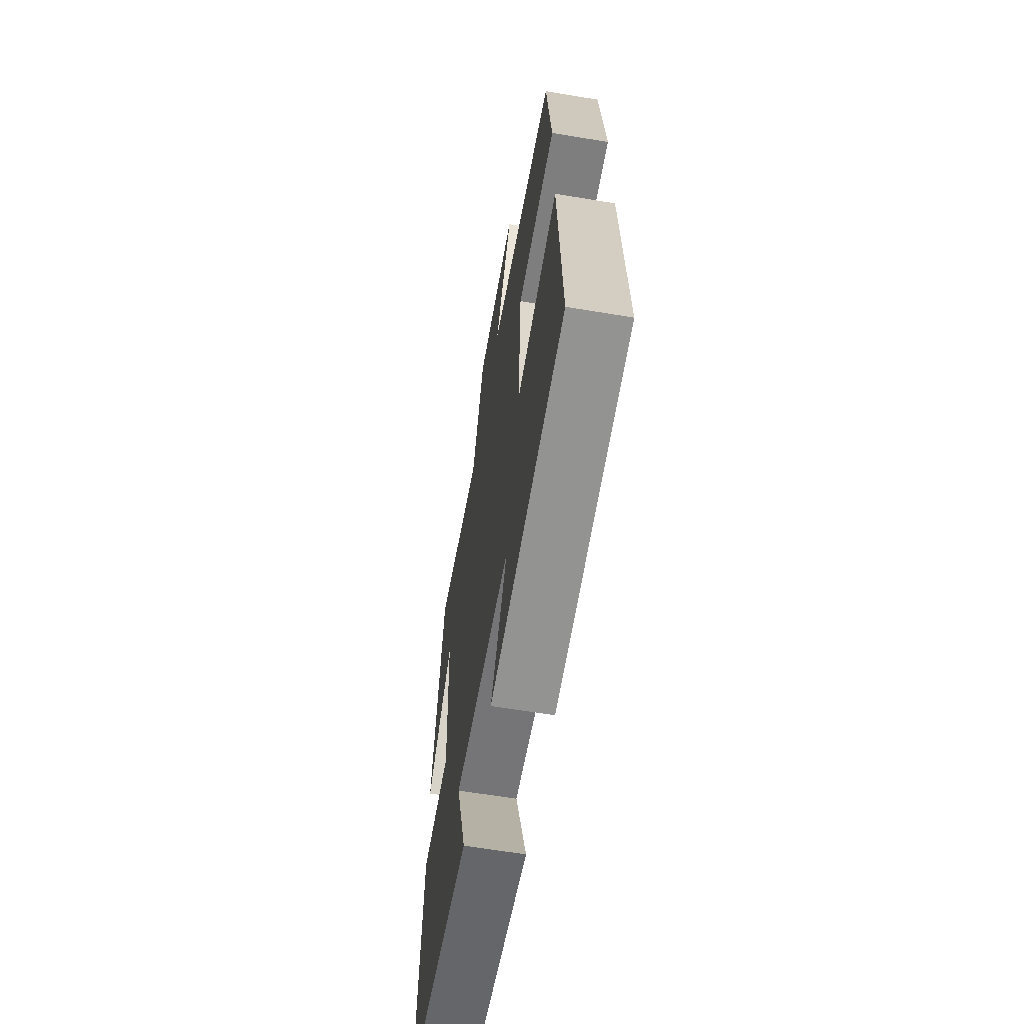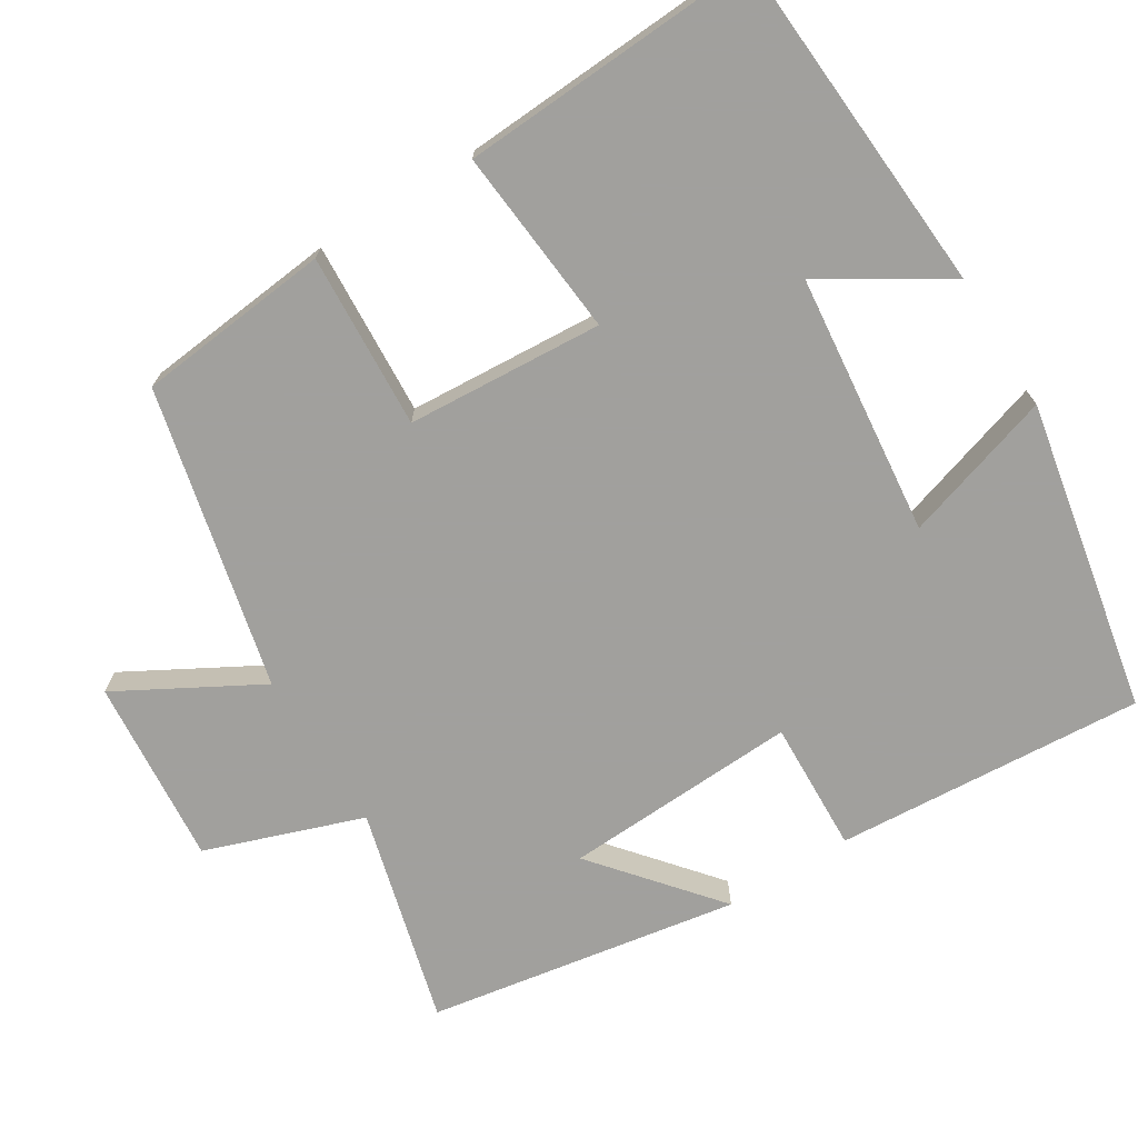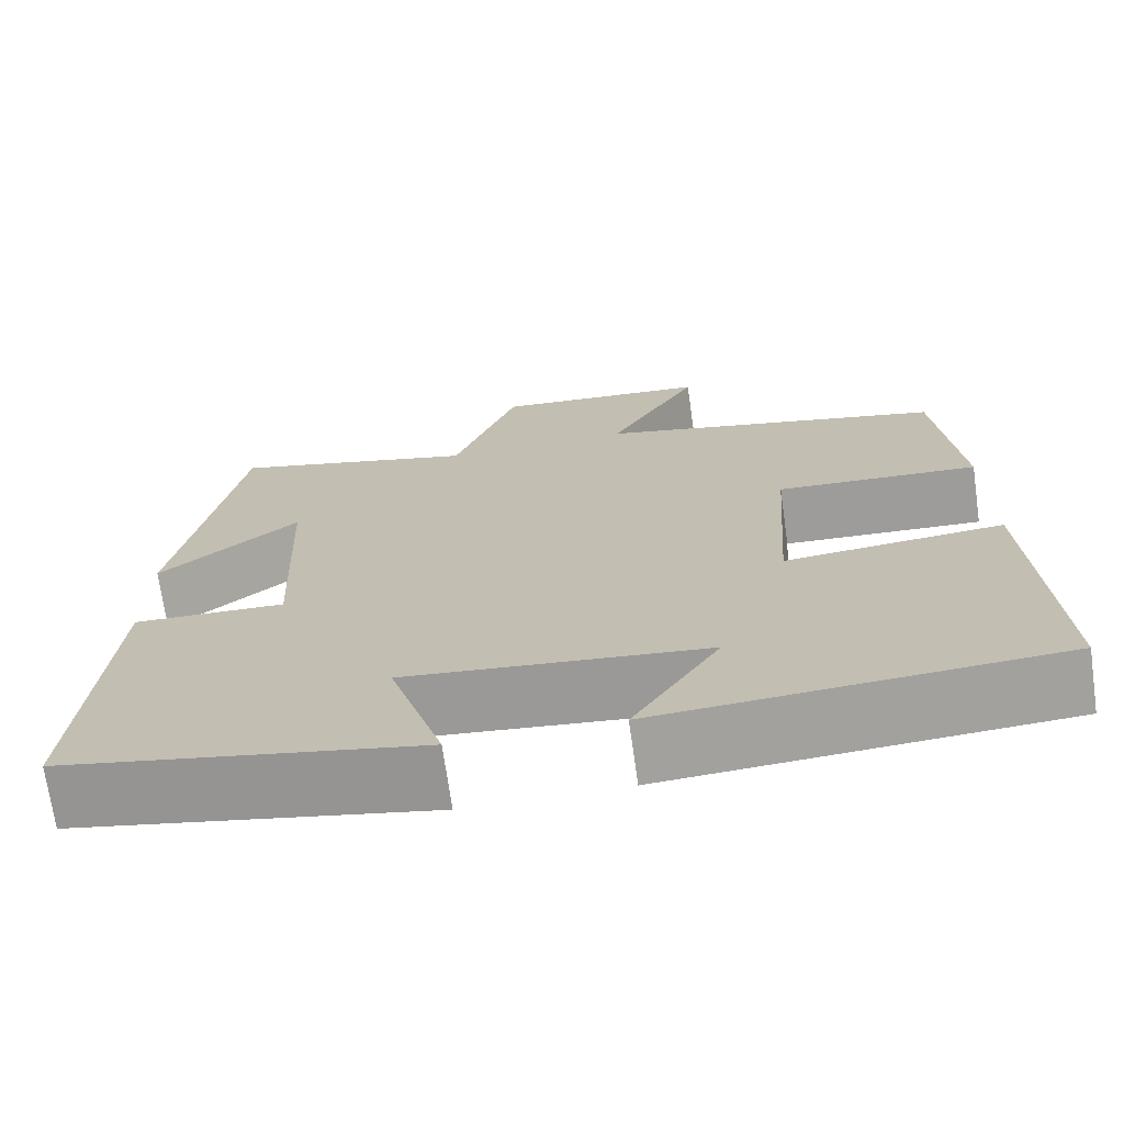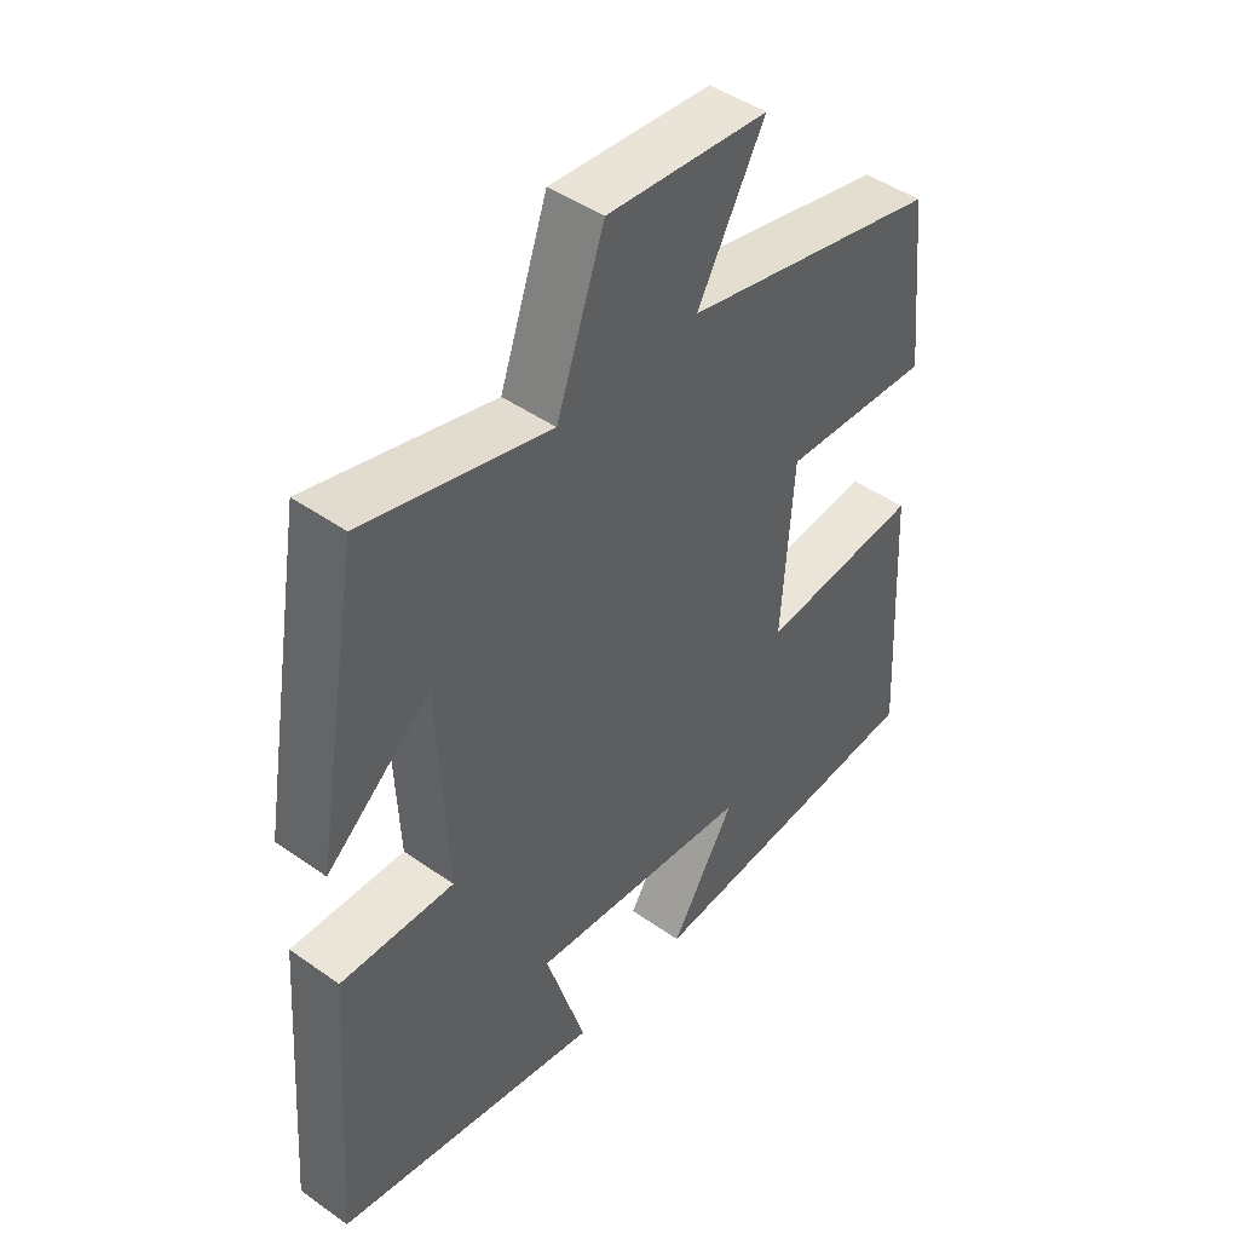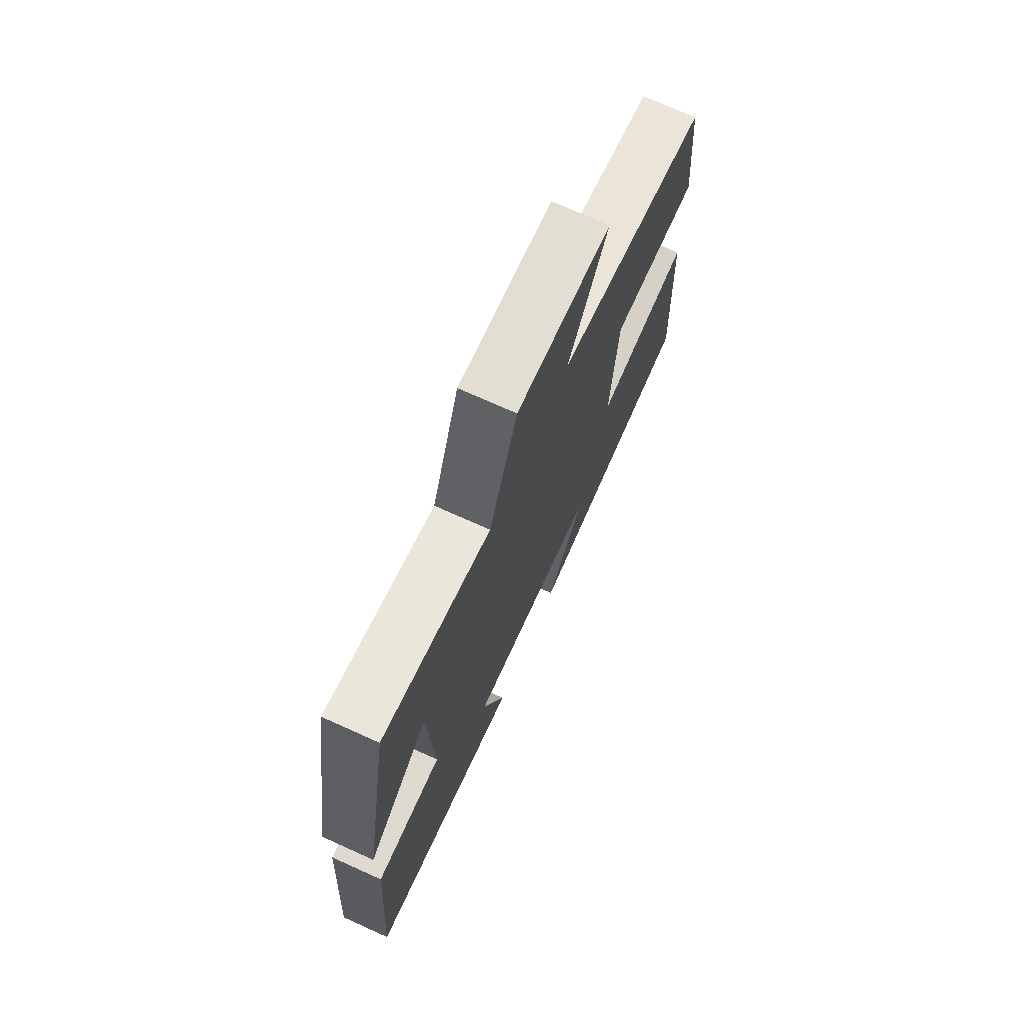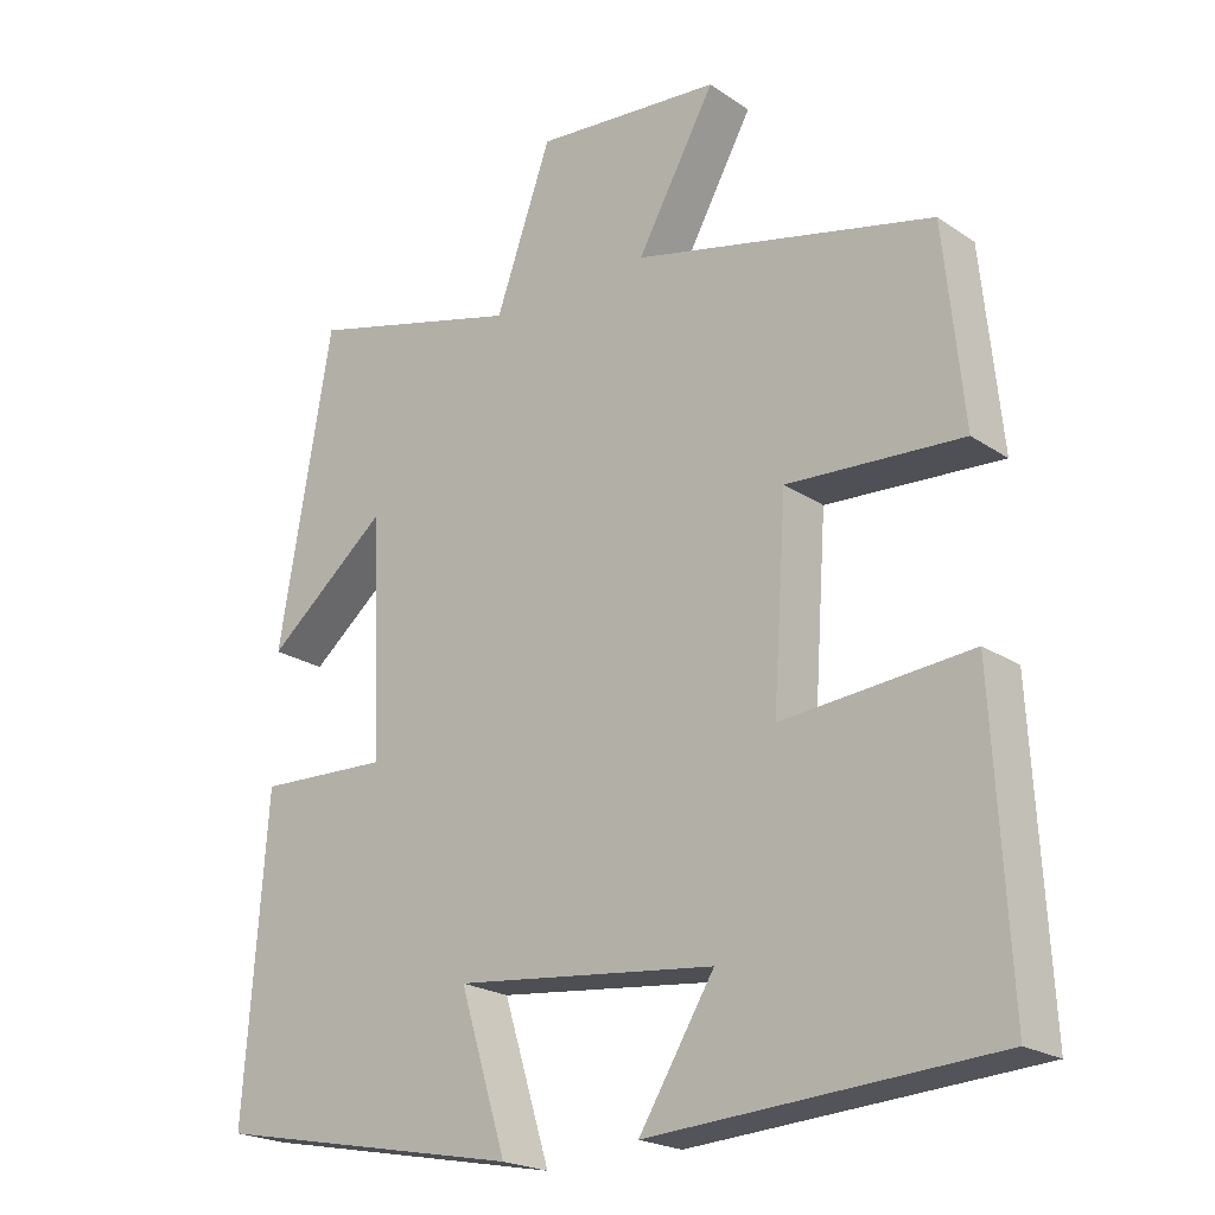
<metadata>
{"format":"obj","ext":"obj","renderer":"f3d","projection":"perspective","resolution":1024,"background":"white","views":[{"elev":-62.9,"azim":80.4,"up":"+Z"},{"elev":-71.7,"azim":122.0,"up":"+Y"},{"elev":-71.1,"azim":8.1,"up":"+Z"},{"elev":45.7,"azim":-51.0,"up":"+Z"},{"elev":73.2,"azim":-65.8,"up":"+Z"},{"elev":-21.6,"azim":40.4,"up":"+Z"}]}
</metadata>
<code>
v 0.521 0.07 -0.471
v 0.066 0.07 -0.5
v 0.166 0.07 -0.338
v -0.18 0.07 -0.3
v -0.118 0.07 -0.5
v -0.53 0.07 -0.419
v -0.5 0.07 -0.009
v -0.325 0.07 -0.016
v -0.339 0.07 0.296
v -0.5 0.07 0.163
v -0.429 0.07 0.576
v -0.143 0.07 0.5
v -0.069 0.07 0.708
v 0.179 0.07 0.686
v 0.075 0.07 0.5
v 0.474 0.07 0.406
v 0.5 0.07 0.148
v 0.268 0.07 0.162
v 0.25 0.07 -0.098
v 0.5 0.07 -0.076
v 0.521 0 -0.471
v 0.066 0 -0.5
v 0.166 0 -0.338
v -0.18 0 -0.3
v -0.118 0 -0.5
v -0.53 0 -0.419
v -0.5 0 -0.009
v -0.325 0 -0.016
v -0.339 0 0.296
v -0.5 0 0.163
v -0.429 0 0.576
v -0.143 0 0.5
v -0.069 0 0.708
v 0.179 0 0.686
v 0.075 0 0.5
v 0.474 0 0.406
v 0.5 0 0.148
v 0.268 0 0.162
v 0.25 0 -0.098
v 0.5 0 -0.076
f 19 20 1
f 15 16 17 18
f 15 18 19
f 12 13 14 15
f 12 15 19
f 9 10 11 12
f 8 9 12 19
f 4 5 6 7
f 3 4 7 8
f 1 2 3
f 1 3 8 19
f 21 40 39
f 38 37 36 35
f 39 38 35
f 35 34 33 32
f 39 35 32
f 32 31 30 29
f 39 32 29 28
f 27 26 25 24
f 28 27 24 23
f 23 22 21
f 39 28 23 21
f 1 21 22 2
f 2 22 23 3
f 3 23 24 4
f 4 24 25 5
f 5 25 26 6
f 6 26 27 7
f 7 27 28 8
f 8 28 29 9
f 9 29 30 10
f 10 30 31 11
f 11 31 32 12
f 12 32 33 13
f 13 33 34 14
f 14 34 35 15
f 15 35 36 16
f 16 36 37 17
f 17 37 38 18
f 18 38 39 19
f 19 39 40 20
f 20 40 21 1

</code>
